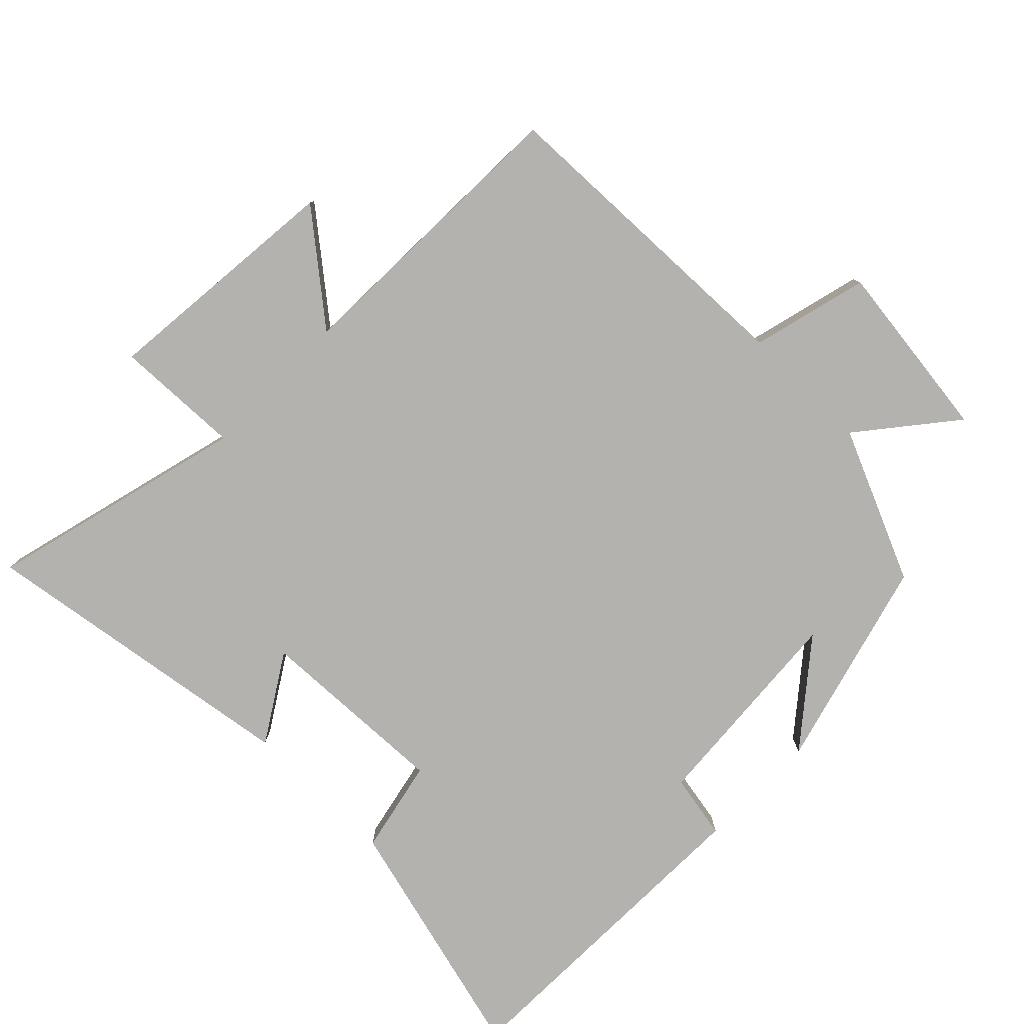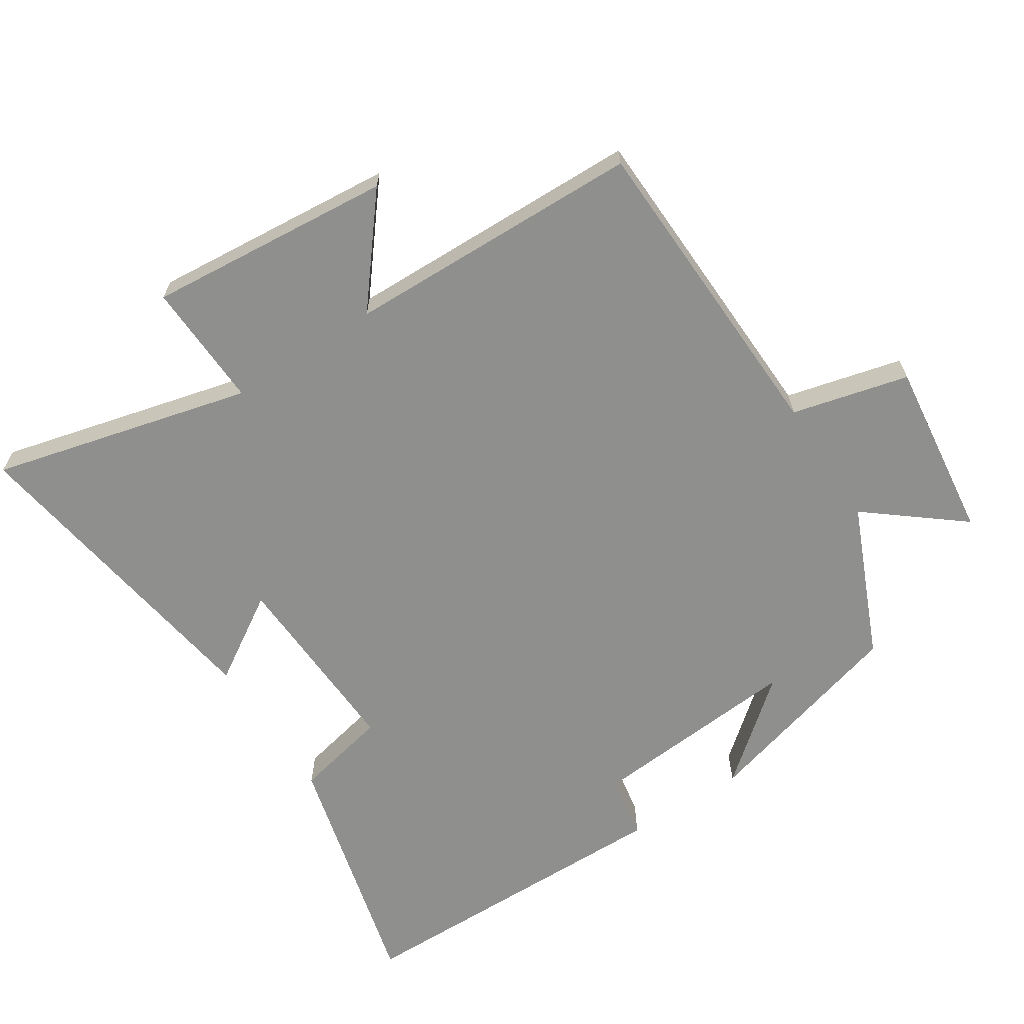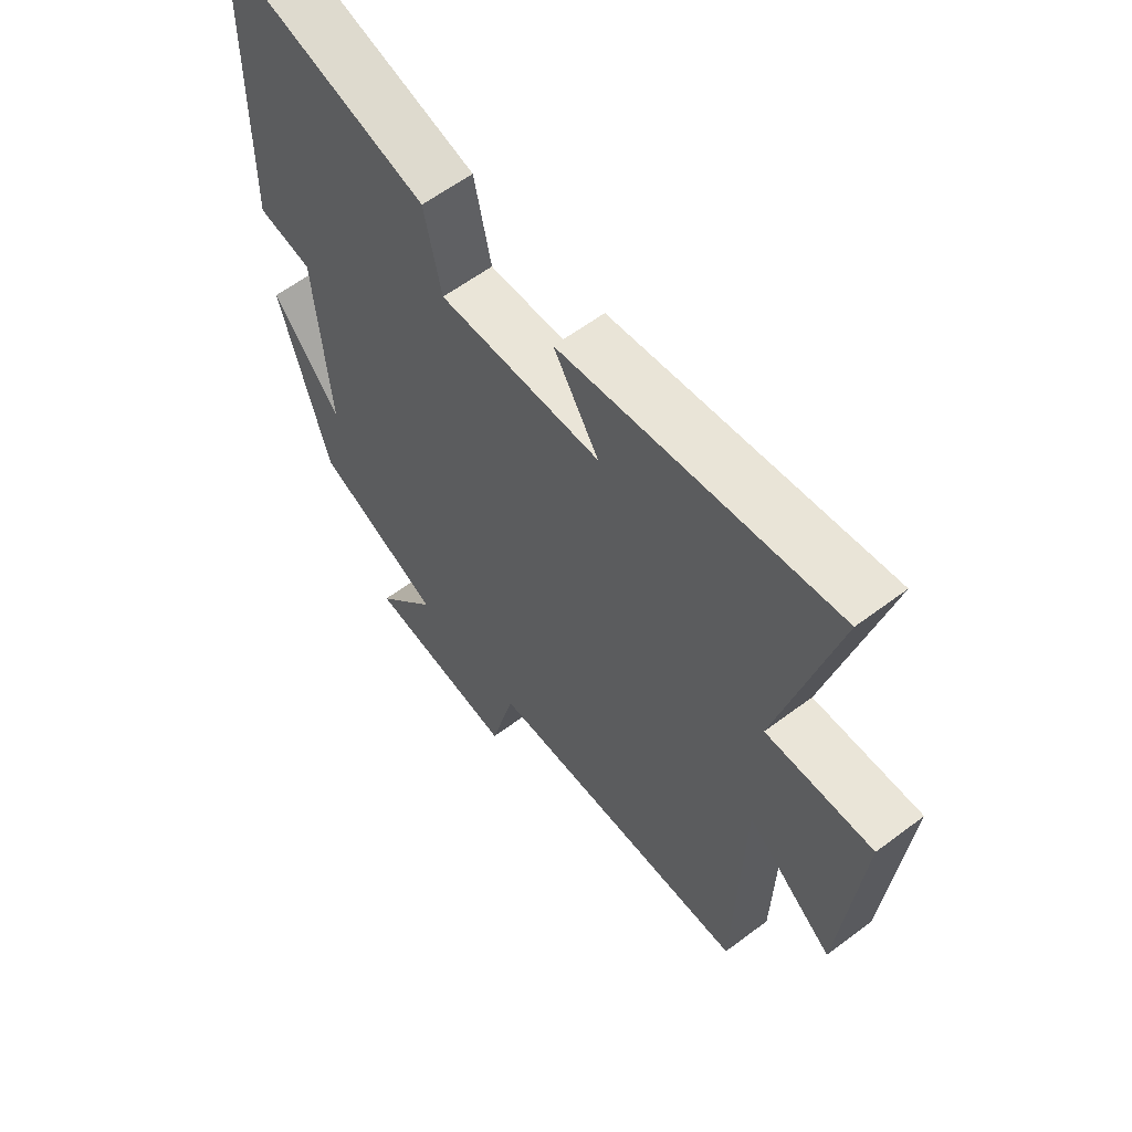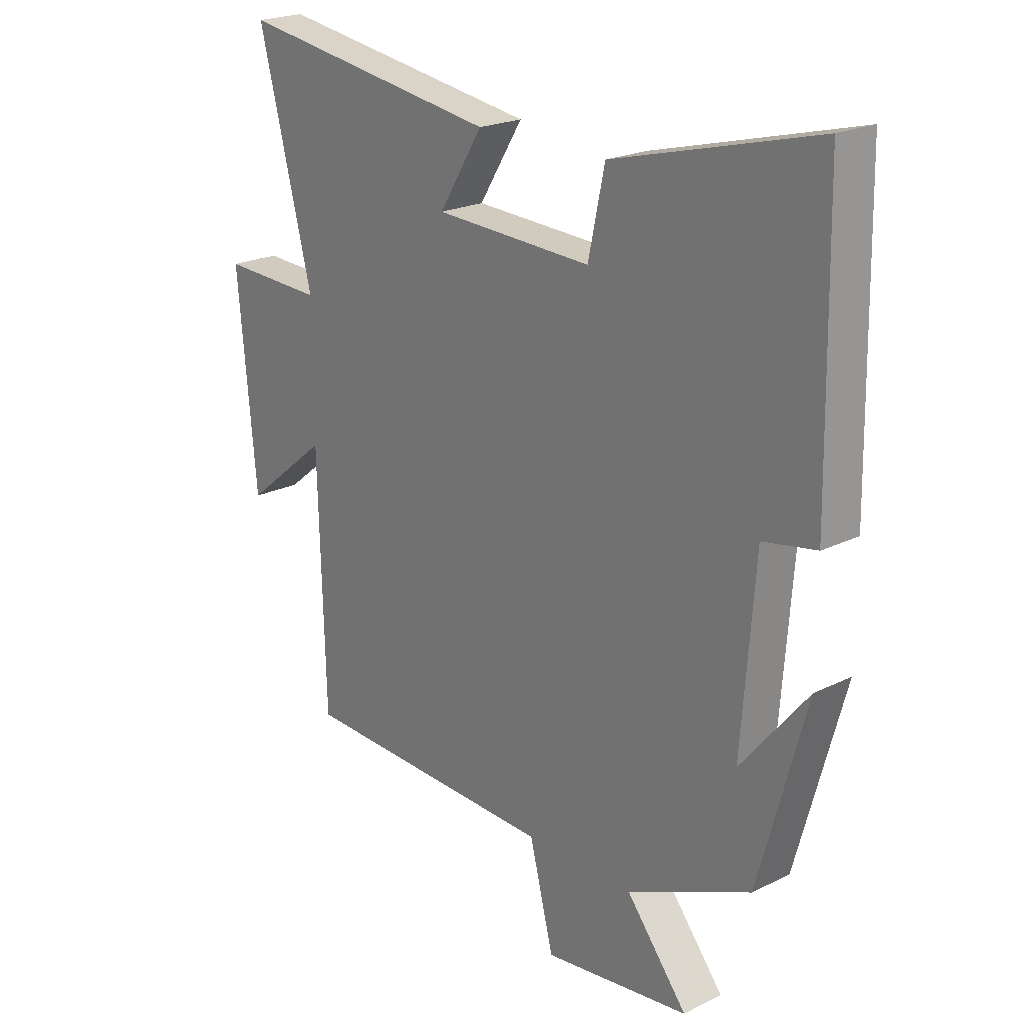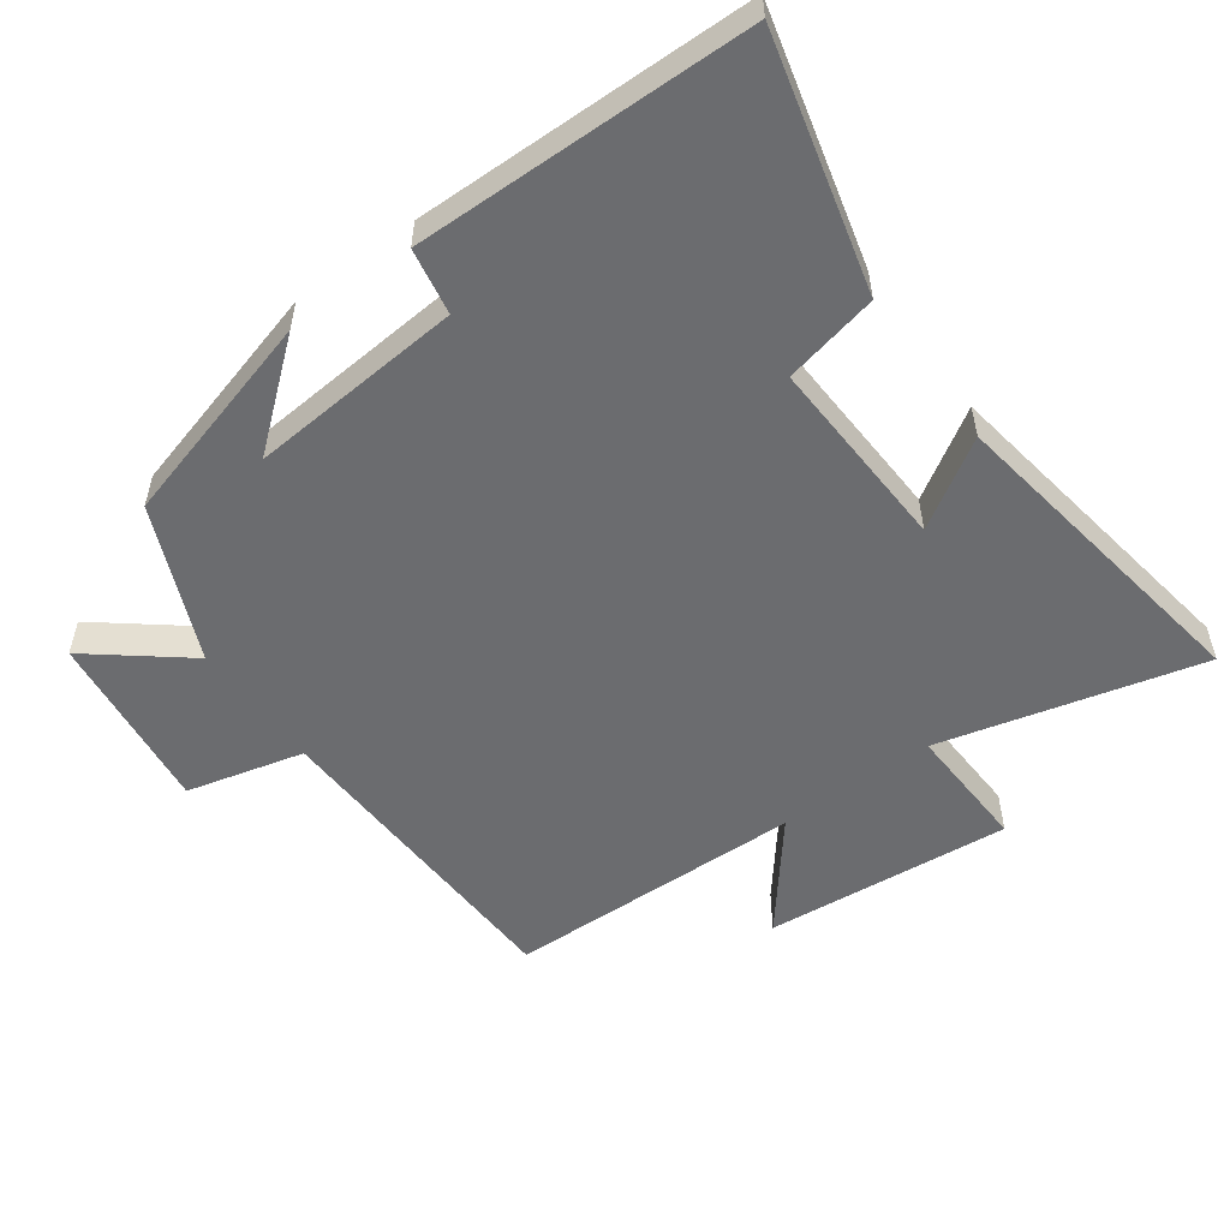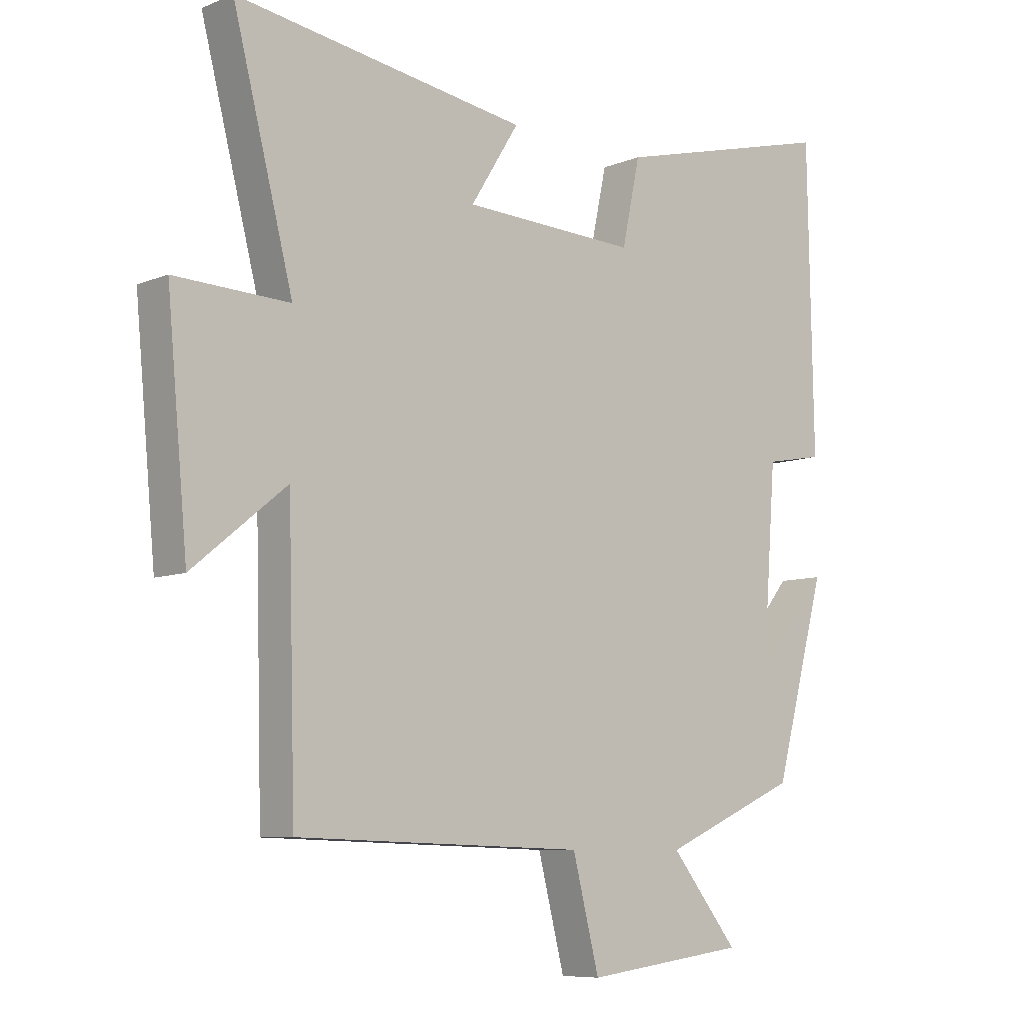
<metadata>
{"format":"obj","ext":"obj","renderer":"f3d","projection":"perspective","resolution":1024,"background":"white","views":[{"elev":-79.8,"azim":135.5,"up":"+Y"},{"elev":-65.2,"azim":123.2,"up":"+Y"},{"elev":60.0,"azim":52.4,"up":"+Z"},{"elev":21.6,"azim":-131.0,"up":"+Z"},{"elev":-53.7,"azim":-53.8,"up":"+Y"},{"elev":-8.0,"azim":138.2,"up":"+Z"}]}
</metadata>
<code>
v 0.599 0.07 0.573
v 0.5 0.07 0.188
v 0.688 0.07 0.195
v 0.654 0.07 -0.169
v 0.5 0.07 -0.044
v 0.488 0.07 -0.485
v 0.012 0.07 -0.5
v -0.032 0.07 -0.673
v -0.3 0.07 -0.639
v -0.188 0.07 -0.5
v -0.414 0.07 -0.401
v -0.5 0.07 -0.087
v -0.379 0.07 -0.235
v -0.403 0.07 0.081
v -0.5 0.07 0.099
v -0.491 0.07 0.596
v -0.121 0.07 0.5
v -0.091 0.07 0.36
v 0.197 0.07 0.372
v 0.117 0.07 0.5
v 0.599 0 0.573
v 0.5 0 0.188
v 0.688 0 0.195
v 0.654 0 -0.169
v 0.5 0 -0.044
v 0.488 0 -0.485
v 0.012 0 -0.5
v -0.032 0 -0.673
v -0.3 0 -0.639
v -0.188 0 -0.5
v -0.414 0 -0.401
v -0.5 0 -0.087
v -0.379 0 -0.235
v -0.403 0 0.081
v -0.5 0 0.099
v -0.491 0 0.596
v -0.121 0 0.5
v -0.091 0 0.36
v 0.197 0 0.372
v 0.117 0 0.5
f 19 20 1 2
f 18 19 2
f 16 17 18
f 15 16 18
f 14 15 18
f 13 14 18 2
f 10 11 12 13
f 10 13 2 3
f 7 8 9 10
f 5 6 7 10
f 5 10 3
f 3 4 5
f 22 21 40 39
f 22 39 38
f 38 37 36
f 38 36 35
f 38 35 34
f 22 38 34 33
f 33 32 31 30
f 23 22 33 30
f 30 29 28 27
f 30 27 26 25
f 23 30 25
f 25 24 23
f 1 21 22 2
f 2 22 23 3
f 3 23 24 4
f 4 24 25 5
f 5 25 26 6
f 6 26 27 7
f 7 27 28 8
f 8 28 29 9
f 9 29 30 10
f 10 30 31 11
f 11 31 32 12
f 12 32 33 13
f 13 33 34 14
f 14 34 35 15
f 15 35 36 16
f 16 36 37 17
f 17 37 38 18
f 18 38 39 19
f 19 39 40 20
f 20 40 21 1

</code>
